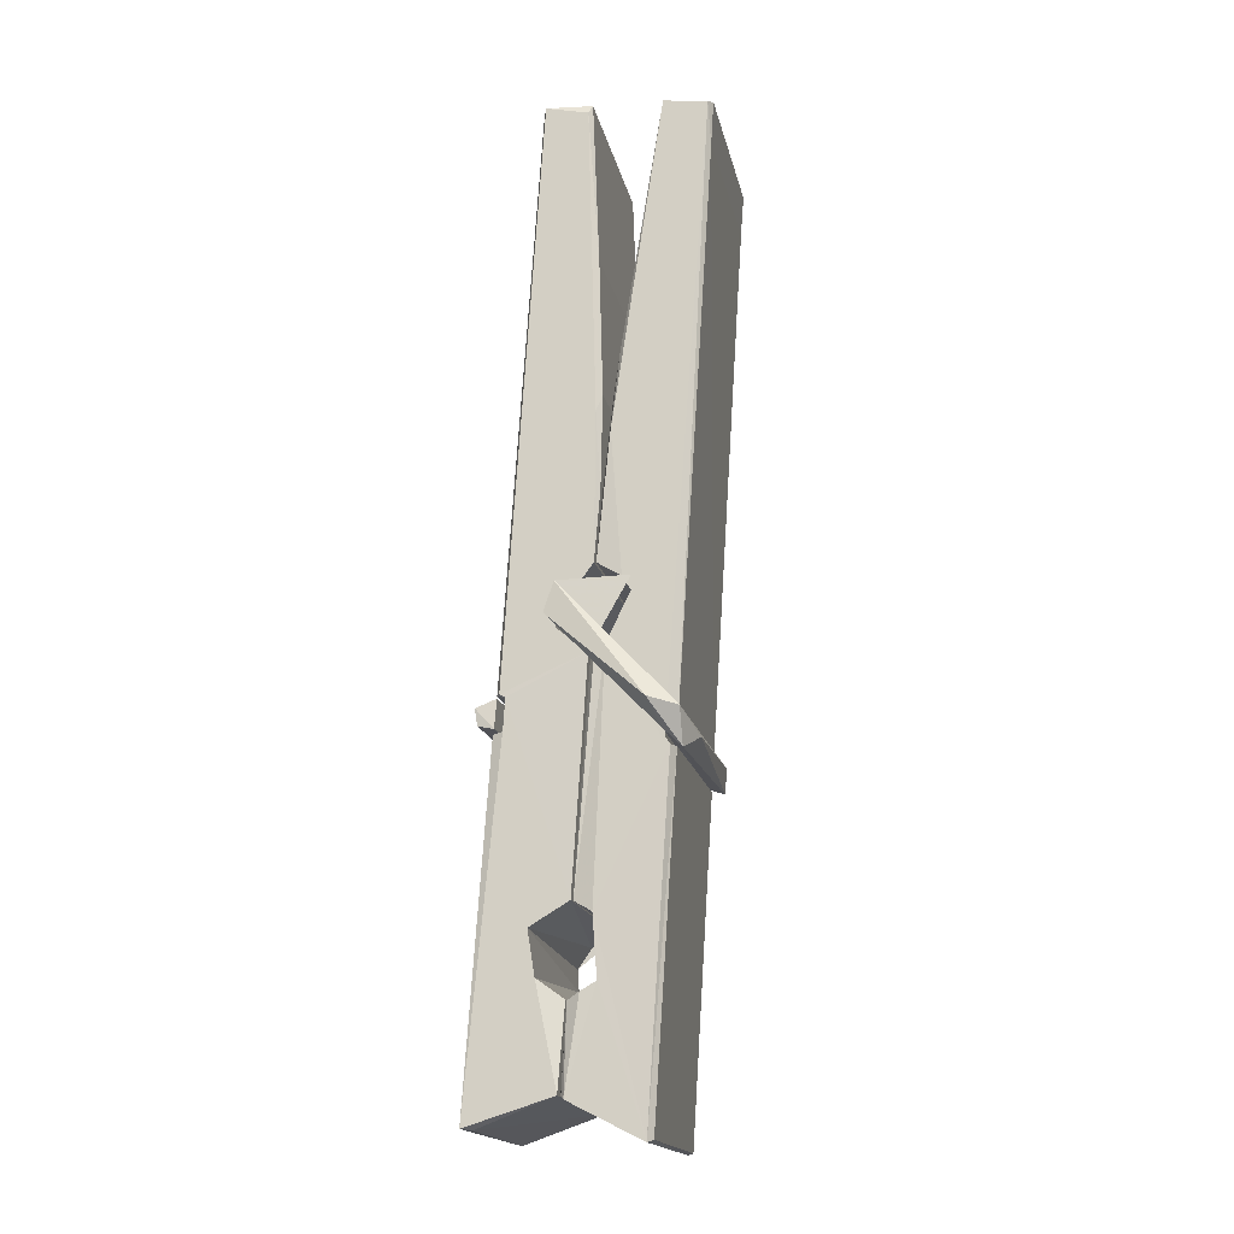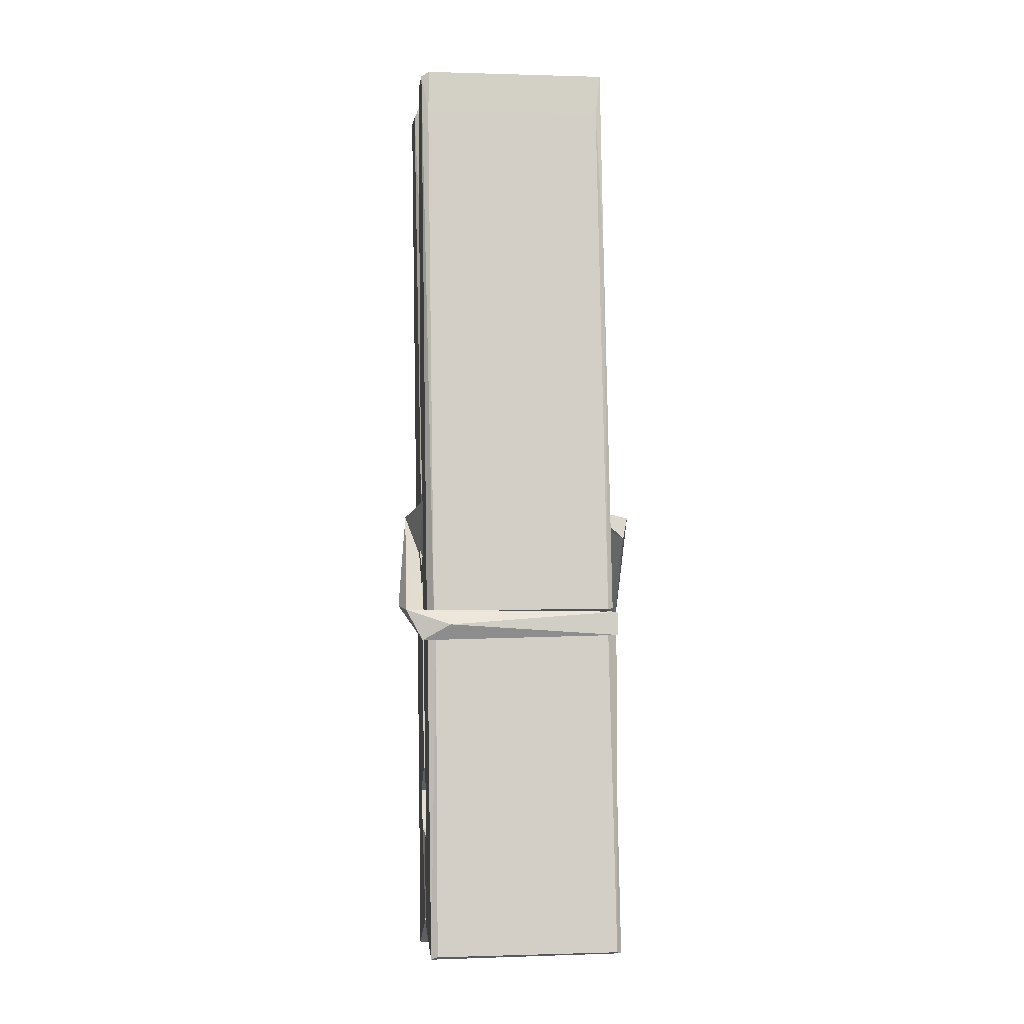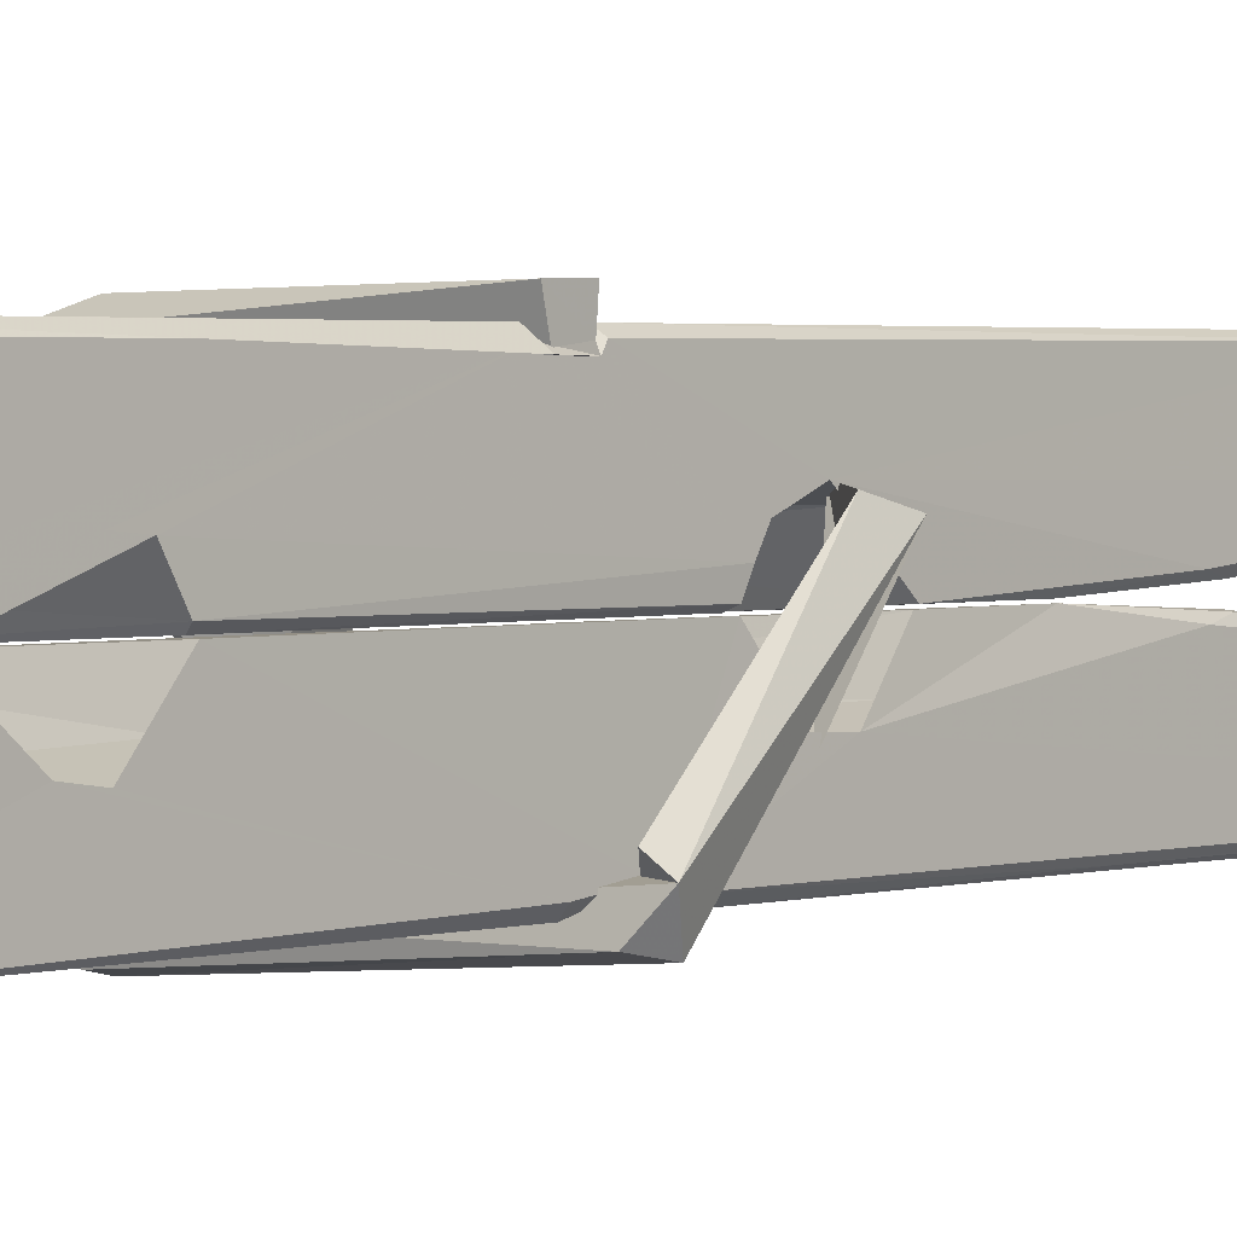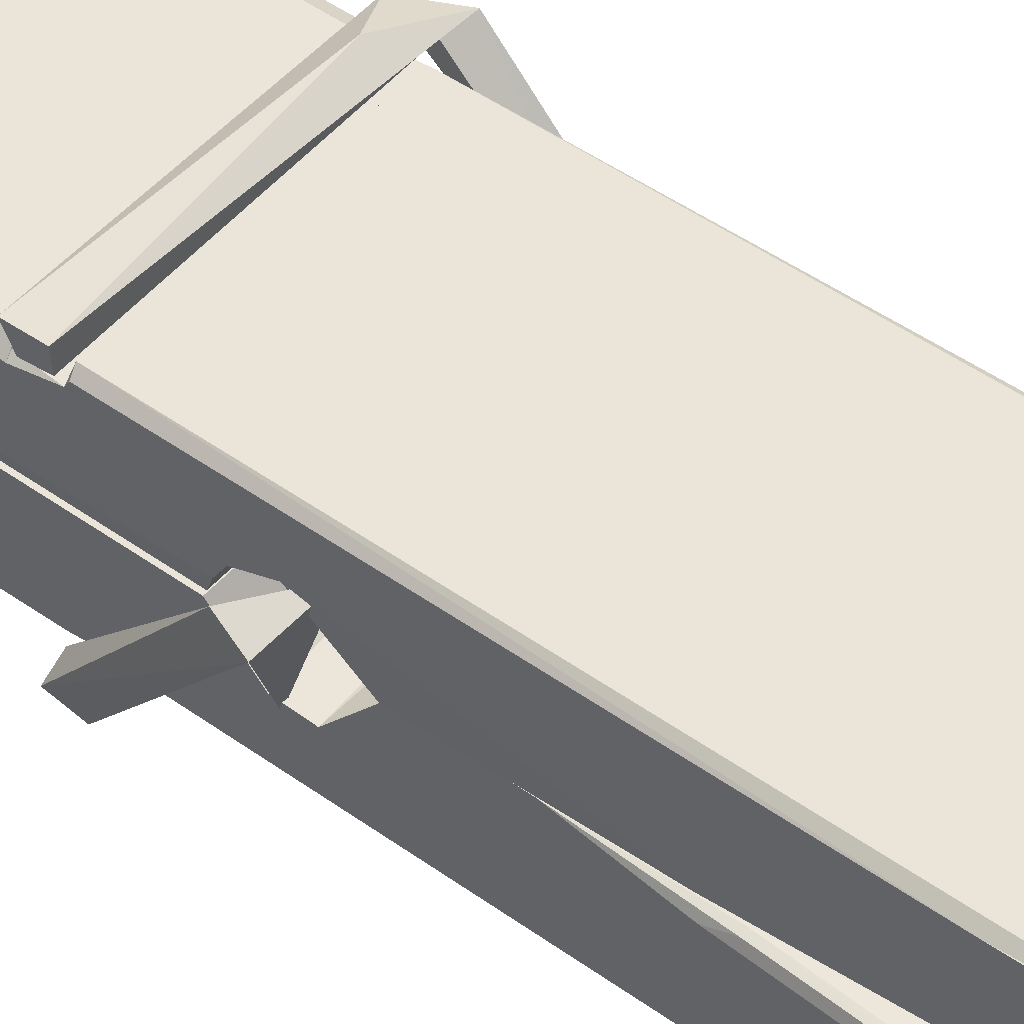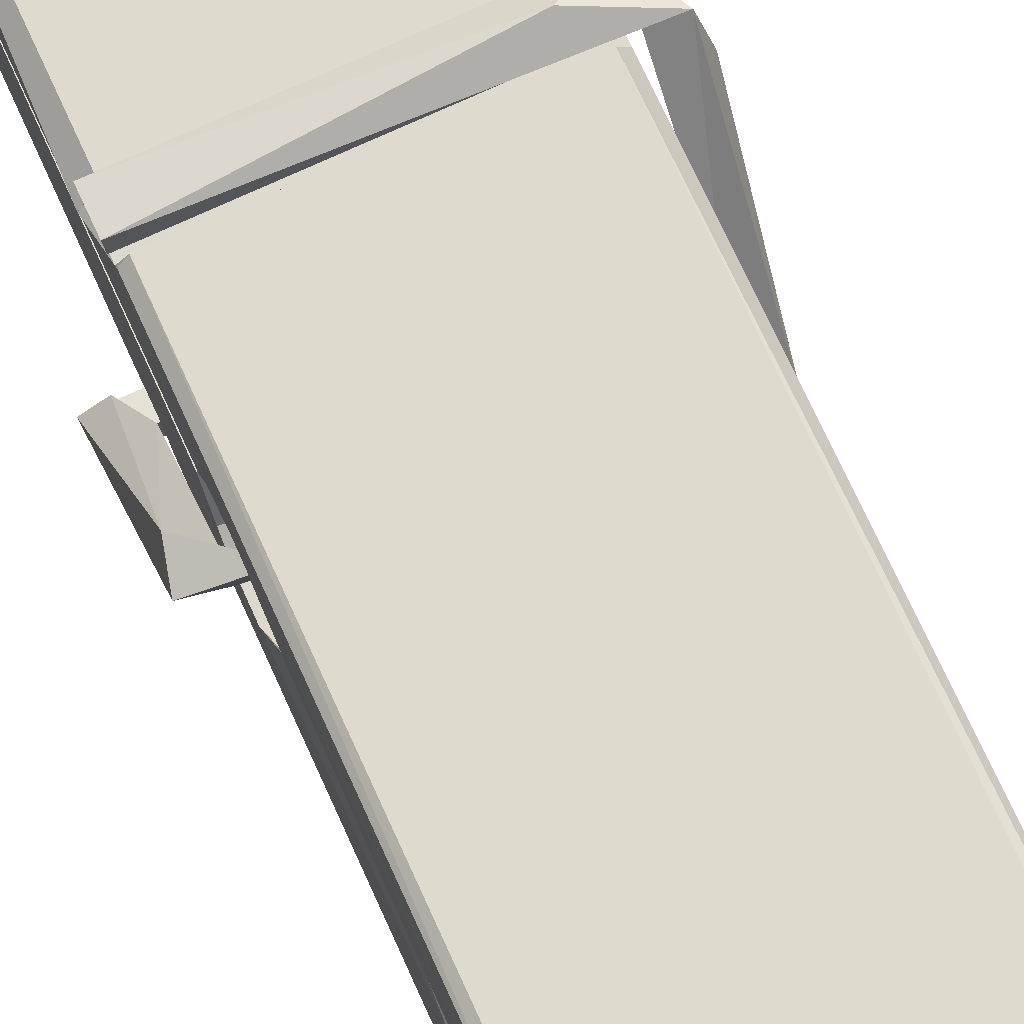
<metadata>
{"format":"obj","ext":"obj","renderer":"f3d","projection":"perspective","resolution":1024,"background":"white","views":[{"elev":-18.8,"azim":-77.8,"up":"+Y"},{"elev":-11.9,"azim":-6.4,"up":"+Y"},{"elev":-3.3,"azim":41.8,"up":"+Z"},{"elev":50.6,"azim":131.9,"up":"+Z"},{"elev":74.1,"azim":157.4,"up":"+Z"}]}
</metadata>
<code>
v 1.811 9.815 -9.186
v 1.975 9.849 -9.245
v 1.813 9.848 -9.246
v 1.817 9.851 -9.247
v 1.8 10.39 -9.202
v 1.801 10.47 -9.189
v 1.799 10.57 -9.172
v 1.804 10.36 -9.207
v 1.957 10.57 -9.171
v 1.798 10.57 -9.129
v 1.798 10.33 -9.208
v 1.791 10.61 -9.165
v 1.971 9.984 -9.236
v 1.804 10.09 -9.166
v 1.802 10.17 -9.213
v 1.808 9.918 -9.232
v 1.808 9.925 -9.22
v 1.807 9.973 -9.223
v 1.973 9.931 -9.218
v 1.967 9.952 -9.211
v 1.813 9.935 -9.213
v 1.966 10.2 -9.193
v 1.962 10.22 -9.198
v 1.801 10.22 -9.2
v 1.801 10.23 -9.22
v 1.964 10.23 -9.221
v 1.809 10.11 -9.161
v 1.951 10.57 -9.173
v 1.954 10.61 -9.166
v 1.958 10.37 -9.208
v 1.967 10.18 -9.204
v 1.966 10.17 -9.224
v 1.967 10.17 -9.214
v 1.966 9.987 -9.239
v 1.973 9.852 -9.247
v 1.97 9.855 -9.248
v 1.973 10.1 -9.171
v 1.811 10.09 -9.163
v 1.952 10.57 -9.13
v 1.954 10.48 -9.19
v 1.802 10.19 -9.193
v 1.81 9.981 -9.238
v 1.818 9.953 -9.209
v 1.973 9.919 -9.241
v 1.806 10.29 -9.216
v 1.96 10.29 -9.217
v 1.801 10.21 -9.194
v 1.791 10.6 -9.13
v 1.798 10.6 -9.127
v 1.956 10.61 -9.128
v 1.96 10.45 -9.142
v 1.968 10.12 -9.166
v 1.969 9.916 -9.244
v 1.976 9.82 -9.188
v 1.972 9.821 -9.183
v 1.817 9.817 -9.182
v 1.81 9.845 -9.243
v 1.962 10.35 -9.207
v 1.972 9.972 -9.219
v 1.807 10.16 -9.225
v 1.962 10.17 -9.226
v 1.968 10.12 -9.17
v 1.802 10.16 -9.221
v 1.969 10.09 -9.168
v 1.964 10.09 -9.164
v 1.813 9.912 -9.242
v 1.804 10.11 -9.169
v 1.804 10.09 -9.17
v 1.964 10.12 -9.162
v 1.794 10.61 -9.222
v 1.972 9.851 -9.249
v 1.801 10.36 -9.215
v 1.797 10.47 -9.217
v 1.955 10.61 -9.226
v 1.955 10.61 -9.258
v 1.962 10.35 -9.221
v 1.96 10.37 -9.217
v 1.957 10.48 -9.219
v 1.797 10.35 -9.22
v 1.807 9.981 -9.238
v 1.971 9.986 -9.24
v 1.973 9.927 -9.259
v 1.807 9.963 -9.27
v 1.806 10.1 -9.297
v 1.971 9.976 -9.261
v 1.805 10.2 -9.253
v 1.962 10.22 -9.244
v 1.807 10.22 -9.24
v 1.965 10.21 -9.252
v 1.8 10.23 -9.221
v 1.801 10.18 -9.25
v 1.966 10.18 -9.246
v 1.966 10.19 -9.253
v 1.962 10.23 -9.222
v 1.802 10.16 -9.226
v 1.796 10.61 -9.262
v 1.956 10.37 -9.216
v 1.972 9.943 -9.271
v 1.962 10.11 -9.298
v 1.959 10.32 -9.282
v 1.949 10.61 -9.263
v 1.949 10.62 -9.233
v 1.953 10.61 -9.223
v 1.953 10.48 -9.218
v 1.801 10.21 -9.25
v 1.972 9.96 -9.272
v 1.808 9.928 -9.264
v 1.81 9.848 -9.248
v 1.802 10.29 -9.217
v 1.961 10.29 -9.218
v 1.961 10.14 -9.296
v 1.79 10.61 -9.259
v 1.796 10.61 -9.256
v 1.953 10.61 -9.261
v 1.967 10.14 -9.292
v 1.968 10.11 -9.294
v 1.974 9.833 -9.318
v 1.816 9.826 -9.309
v 1.803 10.11 -9.289
v 1.79 10.6 -9.225
v 1.972 9.829 -9.314
v 1.808 10.13 -9.295
v 1.802 10.13 -9.292
v 1.966 10.17 -9.227
v 1.802 10.13 -9.287
v 1.813 9.913 -9.243
v 1.81 9.827 -9.317
v 1.967 10.14 -9.288
v 1.962 10.11 -9.29
v 1.804 10.13 -9.294
v 1.968 10.13 -9.288
v 1.976 10.11 -9.305
v 1.804 10.11 -9.296
v 1.991 10.12 -9.29
v 1.804 10.11 -9.308
v 1.803 10.12 -9.31
v 1.971 10.09 -9.154
v 1.97 10.1 -9.17
v 1.97 10.2 -9.21
v 1.785 10.11 -9.156
v 1.964 10.19 -9.26
v 1.954 10.21 -9.192
v 1.808 10.16 -9.238
v 1.8 10.22 -9.193
v 1.788 10.21 -9.248
v 1.788 10.19 -9.256
v 1.779 10.12 -9.179
v 1.799 10.17 -9.218
v 1.823 10.1 -9.147
v 1.799 10.09 -9.156
v 1.797 10.1 -9.17
v 1.969 10.11 -9.167
v 1.8 10.11 -9.159
v 1.97 10.11 -9.153
v 1.989 10.21 -9.202
v 1.984 10.19 -9.197
v 1.979 10.12 -9.281
v 1.982 10.13 -9.307
f 49 29 12
f 8 5 6
f 5 7 6
f 7 40 6
f 40 8 6
f 58 30 29
f 58 29 9
f 12 5 11
f 18 15 42
f 15 63 42
f 20 59 19
f 38 14 1
f 18 43 17
f 18 59 43
f 17 43 21
f 22 23 26
f 41 31 15
f 15 32 60
f 7 5 12
f 50 9 29
f 48 10 49
f 28 12 29
f 28 29 40
f 29 30 40
f 23 24 26
f 22 47 23
f 47 24 23
f 41 22 31
f 18 13 59
f 43 59 20
f 19 17 21
f 21 20 19
f 44 16 19
f 16 17 19
f 54 57 2
f 69 52 51
f 39 51 50
f 28 7 12
f 30 8 40
f 40 7 28
f 25 45 26
f 25 26 24
f 47 22 41
f 31 33 15
f 33 32 15
f 34 13 42
f 42 13 18
f 43 20 21
f 36 35 3
f 36 3 4
f 57 3 2
f 3 35 2
f 10 39 50
f 10 50 49
f 25 11 45
f 11 5 8
f 11 8 45
f 45 8 30
f 26 45 46
f 45 30 46
f 58 22 26
f 26 46 58
f 46 30 58
f 51 39 69
f 39 10 69
f 25 24 11
f 47 67 48
f 67 27 48
f 48 27 10
f 51 9 50
f 22 9 51
f 52 22 51
f 64 37 55
f 55 56 54
f 54 56 1
f 4 3 66
f 36 4 66
f 36 66 53
f 35 36 53
f 35 53 2
f 56 55 38
f 66 3 57
f 1 18 17
f 14 18 1
f 15 18 14
f 47 11 24
f 11 47 48
f 12 11 48
f 49 12 48
f 29 49 50
f 9 22 58
f 31 22 52
f 31 52 33
f 64 19 59
f 19 64 44
f 2 44 64
f 2 64 54
f 57 54 1
f 32 61 60
f 33 13 32
f 62 33 52
f 47 41 15
f 15 60 63
f 60 61 42
f 34 42 61
f 32 13 34
f 32 34 61
f 33 59 13
f 64 59 33
f 38 55 65
f 55 37 65
f 14 68 15
f 60 42 63
f 66 16 44
f 66 44 53
f 2 53 44
f 55 54 64
f 38 1 56
f 17 57 1
f 57 17 16
f 66 57 16
f 15 68 67
f 62 37 64
f 68 37 62
f 68 62 67
f 64 33 62
f 52 69 62
f 67 62 69
f 67 69 27
f 47 15 67
f 69 10 27
f 37 38 65
f 38 37 68
f 68 14 38
f 82 117 71
f 75 76 74
f 76 77 78
f 76 78 74
f 78 103 74
f 73 72 79
f 73 79 120
f 83 85 106
f 83 80 85
f 83 106 98
f 83 98 107
f 106 116 98
f 105 86 91
f 87 94 89
f 112 123 122
f 123 90 105
f 90 88 105
f 70 73 120
f 103 78 104
f 78 77 97
f 78 97 104
f 88 94 87
f 89 86 105
f 105 87 89
f 93 86 89
f 117 116 99
f 115 100 111
f 96 111 101
f 111 100 101
f 100 114 101
f 72 73 104
f 73 70 103
f 73 103 104
f 104 97 72
f 90 109 94
f 94 88 90
f 105 88 87
f 92 91 93
f 91 86 93
f 95 91 92
f 92 124 95
f 95 81 80
f 80 81 85
f 98 82 107
f 107 82 126
f 108 71 118
f 127 121 117
f 114 112 96
f 114 96 101
f 102 103 70
f 72 97 110
f 72 110 109
f 110 94 109
f 97 77 110
f 89 94 110
f 89 110 76
f 110 77 76
f 122 111 96
f 96 112 122
f 79 72 109
f 109 90 79
f 127 84 119
f 113 112 114
f 114 102 113
f 75 102 114
f 75 114 100
f 75 100 115
f 121 127 118
f 126 71 108
f 84 127 117
f 99 84 117
f 127 83 107
f 127 119 83
f 95 123 91
f 91 123 105
f 90 123 112
f 90 112 79
f 112 120 79
f 112 70 120
f 70 112 113
f 70 113 102
f 102 75 103
f 103 75 74
f 76 75 89
f 75 115 89
f 115 93 89
f 81 128 116
f 106 85 81
f 106 81 116
f 98 116 117
f 98 117 82
f 121 71 117
f 71 121 118
f 127 108 118
f 92 93 124
f 93 115 124
f 123 95 125
f 81 95 124
f 128 81 124
f 124 115 128
f 128 115 111
f 111 122 125
f 111 125 128
f 122 123 125
f 80 83 119
f 71 126 82
f 127 107 108
f 107 126 108
f 119 129 128
f 128 125 119
f 80 125 95
f 125 80 119
f 99 116 128
f 99 128 129
f 99 129 119
f 119 84 99
f 131 158 130
f 132 136 158
f 132 134 133
f 130 136 133
f 132 133 135
f 136 132 135
f 130 158 136
f 149 137 154
f 154 152 153
f 155 134 158
f 158 131 139
f 151 148 153
f 147 146 151
f 155 142 156
f 156 142 139
f 155 139 142
f 142 155 141
f 141 155 142
f 145 144 143
f 145 143 144
f 148 145 144
f 144 145 148
f 146 145 148
f 147 145 146
f 146 148 151
f 147 140 145
f 156 139 131
f 134 155 156
f 155 158 139
f 145 140 148
f 147 150 140
f 150 147 151
f 150 149 140
f 140 153 148
f 153 140 154
f 154 140 149
f 151 138 150
f 153 152 151
f 138 152 137
f 137 152 154
f 150 137 149
f 137 150 138
f 138 151 152
f 157 134 156
f 157 156 131
f 157 131 134
f 132 158 134
f 134 131 133
f 131 130 133
f 133 136 135
f 49 29 12
f 8 5 6
f 5 7 6
f 7 40 6
f 40 8 6
f 58 30 29
f 58 29 9
f 12 5 11
f 18 15 42
f 15 63 42
f 20 59 19
f 38 14 1
f 18 43 17
f 18 59 43
f 17 43 21
f 22 23 26
f 41 31 15
f 15 32 60
f 7 5 12
f 50 9 29
f 48 10 49
f 28 12 29
f 28 29 40
f 29 30 40
f 23 24 26
f 22 47 23
f 47 24 23
f 41 22 31
f 18 13 59
f 43 59 20
f 19 17 21
f 21 20 19
f 44 16 19
f 16 17 19
f 54 57 2
f 69 52 51
f 39 51 50
f 28 7 12
f 30 8 40
f 40 7 28
f 25 45 26
f 25 26 24
f 47 22 41
f 31 33 15
f 33 32 15
f 34 13 42
f 42 13 18
f 43 20 21
f 36 35 3
f 36 3 4
f 57 3 2
f 3 35 2
f 10 39 50
f 10 50 49
f 25 11 45
f 11 5 8
f 11 8 45
f 45 8 30
f 26 45 46
f 45 30 46
f 58 22 26
f 26 46 58
f 46 30 58
f 51 39 69
f 39 10 69
f 25 24 11
f 47 67 48
f 67 27 48
f 48 27 10
f 51 9 50
f 22 9 51
f 52 22 51
f 64 37 55
f 55 56 54
f 54 56 1
f 4 3 66
f 36 4 66
f 36 66 53
f 35 36 53
f 35 53 2
f 56 55 38
f 66 3 57
f 1 18 17
f 14 18 1
f 15 18 14
f 47 11 24
f 11 47 48
f 12 11 48
f 49 12 48
f 29 49 50
f 9 22 58
f 31 22 52
f 31 52 33
f 64 19 59
f 19 64 44
f 2 44 64
f 2 64 54
f 57 54 1
f 32 61 60
f 33 13 32
f 62 33 52
f 47 41 15
f 15 60 63
f 60 61 42
f 34 42 61
f 32 13 34
f 32 34 61
f 33 59 13
f 64 59 33
f 38 55 65
f 55 37 65
f 14 68 15
f 60 42 63
f 66 16 44
f 66 44 53
f 2 53 44
f 55 54 64
f 38 1 56
f 17 57 1
f 57 17 16
f 66 57 16
f 15 68 67
f 62 37 64
f 68 37 62
f 68 62 67
f 64 33 62
f 52 69 62
f 67 62 69
f 67 69 27
f 47 15 67
f 69 10 27
f 37 38 65
f 38 37 68
f 68 14 38
f 82 117 71
f 75 76 74
f 76 77 78
f 76 78 74
f 78 103 74
f 73 72 79
f 73 79 120
f 83 85 106
f 83 80 85
f 83 106 98
f 83 98 107
f 106 116 98
f 105 86 91
f 87 94 89
f 112 123 122
f 123 90 105
f 90 88 105
f 70 73 120
f 103 78 104
f 78 77 97
f 78 97 104
f 88 94 87
f 89 86 105
f 105 87 89
f 93 86 89
f 117 116 99
f 115 100 111
f 96 111 101
f 111 100 101
f 100 114 101
f 72 73 104
f 73 70 103
f 73 103 104
f 104 97 72
f 90 109 94
f 94 88 90
f 105 88 87
f 92 91 93
f 91 86 93
f 95 91 92
f 92 124 95
f 95 81 80
f 80 81 85
f 98 82 107
f 107 82 126
f 108 71 118
f 127 121 117
f 114 112 96
f 114 96 101
f 102 103 70
f 72 97 110
f 72 110 109
f 110 94 109
f 97 77 110
f 89 94 110
f 89 110 76
f 110 77 76
f 122 111 96
f 96 112 122
f 79 72 109
f 109 90 79
f 127 84 119
f 113 112 114
f 114 102 113
f 75 102 114
f 75 114 100
f 75 100 115
f 121 127 118
f 126 71 108
f 84 127 117
f 99 84 117
f 127 83 107
f 127 119 83
f 95 123 91
f 91 123 105
f 90 123 112
f 90 112 79
f 112 120 79
f 112 70 120
f 70 112 113
f 70 113 102
f 102 75 103
f 103 75 74
f 76 75 89
f 75 115 89
f 115 93 89
f 81 128 116
f 106 85 81
f 106 81 116
f 98 116 117
f 98 117 82
f 121 71 117
f 71 121 118
f 127 108 118
f 92 93 124
f 93 115 124
f 123 95 125
f 81 95 124
f 128 81 124
f 124 115 128
f 128 115 111
f 111 122 125
f 111 125 128
f 122 123 125
f 80 83 119
f 71 126 82
f 127 107 108
f 107 126 108
f 119 129 128
f 128 125 119
f 80 125 95
f 125 80 119
f 99 116 128
f 99 128 129
f 99 129 119
f 119 84 99
f 131 158 130
f 132 136 158
f 132 134 133
f 130 136 133
f 132 133 135
f 136 132 135
f 130 158 136
f 149 137 154
f 154 152 153
f 155 134 158
f 158 131 139
f 151 148 153
f 147 146 151
f 155 142 156
f 156 142 139
f 155 139 142
f 142 155 141
f 141 155 142
f 145 144 143
f 145 143 144
f 148 145 144
f 144 145 148
f 146 145 148
f 147 145 146
f 146 148 151
f 147 140 145
f 156 139 131
f 134 155 156
f 155 158 139
f 145 140 148
f 147 150 140
f 150 147 151
f 150 149 140
f 140 153 148
f 153 140 154
f 154 140 149
f 151 138 150
f 153 152 151
f 138 152 137
f 137 152 154
f 150 137 149
f 137 150 138
f 138 151 152
f 157 134 156
f 157 156 131
f 157 131 134
f 132 158 134
f 134 131 133
f 131 130 133
f 133 136 135

</code>
